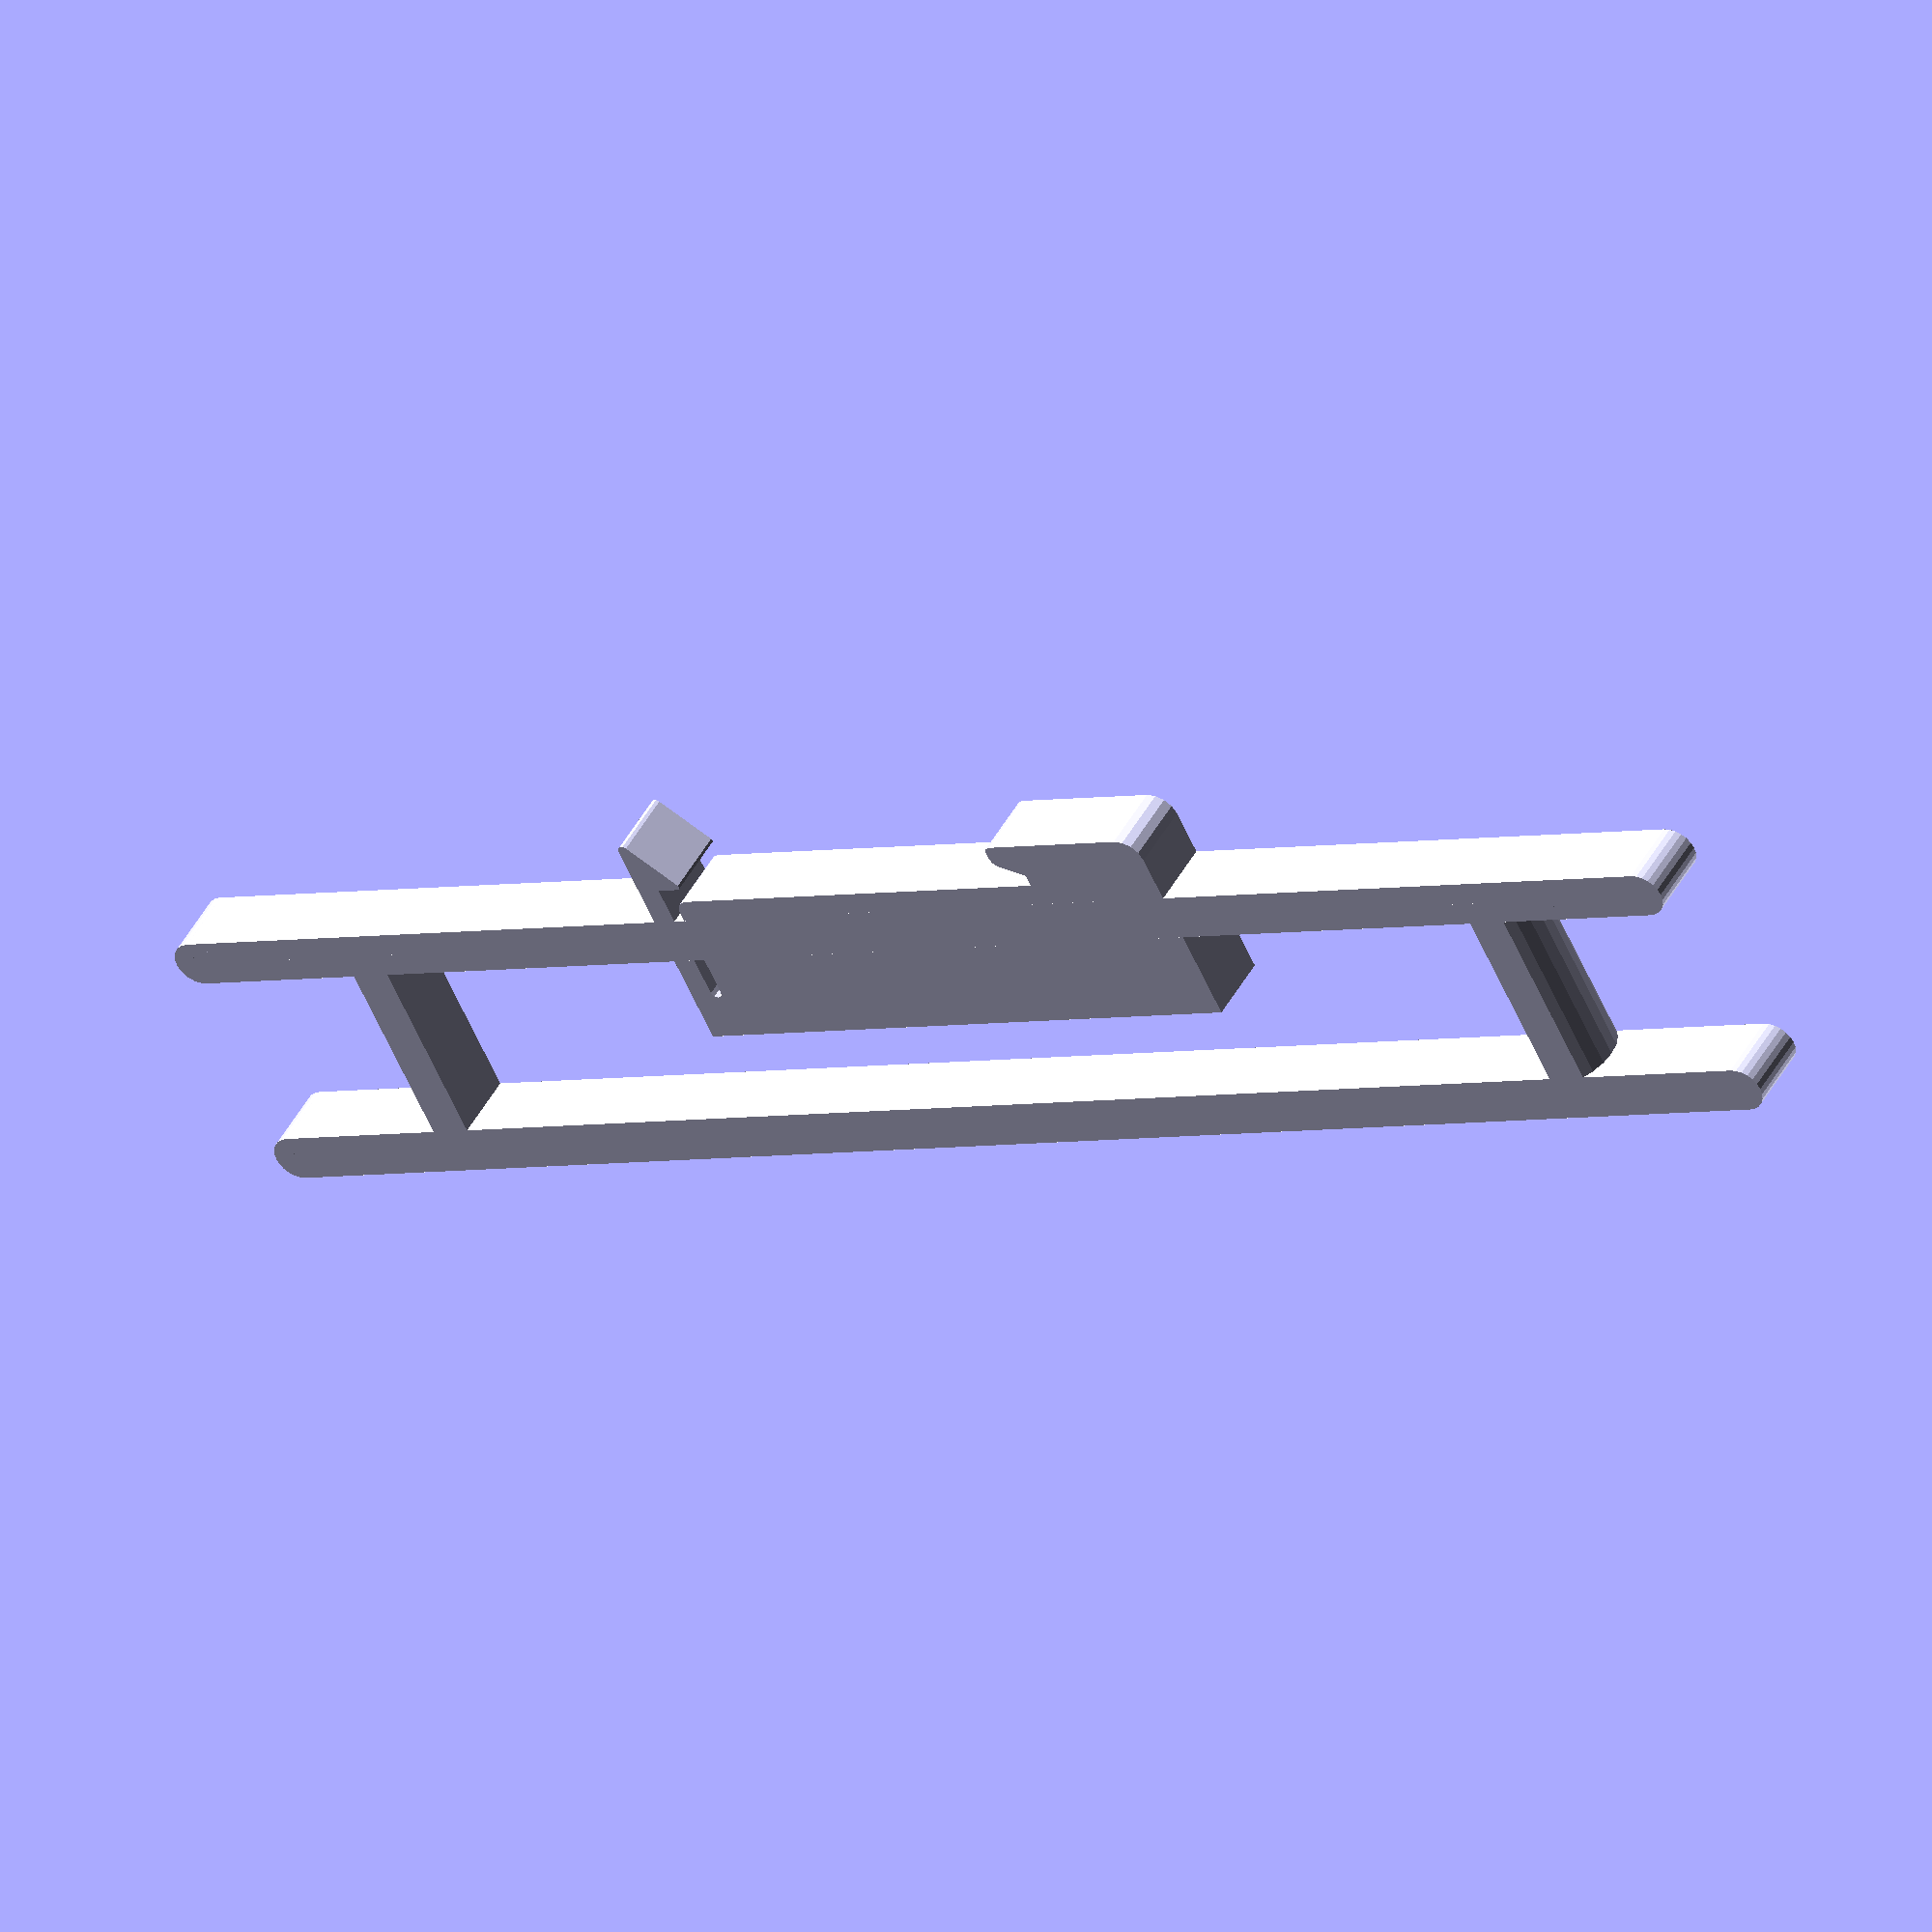
<openscad>
// This work is licensed under a Creative Commons Attribution-ShareAlike 3.0 Unported License.
// https://creativecommons.org/licenses/by-sa/3.0/

// total height of the spool
height = 148;
// how deep to inset the rails on which to wind your cord
depth = 16;
// minimum thickness of spars
thickness = 4;
// thickness of DIN rail clamp; overall thickness
clampThickness = 6;
// how deep the bolt should go into the solid part, past the spring clip
boltHoleDepth = 10;
// diameter where the bolt passes through the spring clip
looseBoltDiameter = 3.2;
// diameter where the bolt should screw into the DIN holder body
tightBoltDiameter = 2.9;

// DIN rail clamp
// adapted from Thingiverse 101024 by Robert Hunt
// made with 1mm wider opening: my rail is bigger or my printer prints too small
// Dimensions: 19.74 x 51 x clampThickness
module din_clip() {
	$fn = 12;
	difference() {
		linear_extrude(height=clampThickness, convexity=5) {
			// imported Robert's DXF to Inkscape, adjusted, then exported via https://github.com/martymcguire/inkscape-openscad-poly
			polygon(points=
				[[-9.731, 25.355], [5.910, 25.355], [6.675, 25.203], [7.324, 24.770], [7.758, 24.121], [7.910, 23.355], [7.910, 10.855],
				[7.764, 10.502], [7.410, 10.355], [6.854, 10.355], [6.320, 10.510], [5.951, 10.925], [4.910, 13.105], [3.910, 13.106],
				[3.910, -21.394], [3.832, -21.783], [3.617, -22.101], [3.299, -22.315], [2.910, -22.394], [-5.372, -22.394], [-5.736, -22.550],
				[-5.852, -22.894], [-5.729, -23.238], [-5.372, -23.394], [5.160, -23.394], [5.160, -21.464], [5.302, -21.239], [5.566, -21.269],
				[9.561, -24.465], [9.730, -24.717], [9.721, -25.021], [9.538, -25.263], [9.249, -25.355], [-9.731, -25.355]]
				, paths=
				[[0, 1, 2, 3, 4, 5, 6, 7, 8, 9, 10, 11, 12, 13, 14, 15, 16, 17, 18, 19, 20, 21, 22, 23, 24, 25, 26, 27, 28, 29, 30, 31, 32, 33, 0]]
			);
		}
		translate([0, -22.5, clampThickness / 2]) {
			rotate([90, 90, 0]) {
				cylinder(h= boltHoleDepth, r = looseBoltDiameter / 2);
			}
		}
		translate([0, -22.5, clampThickness / 2]) {
			rotate([-90, 90, 0]) {
				cylinder(h= boltHoleDepth, r = tightBoltDiameter / 2);
			}
		}
	}
}
// End of DIN clip by Robert Hunt

module lozenge(l, w, h) {
        union() {
                translate([w / -2, 0, 0])
                        cube([w, l - w, h]);
                translate([0, 0, 0])
                        cylinder(d=w,h=h);
                translate([0, l - w, 0])
                        cylinder(d=w,h=h);
        }
}

module flattened_cylinder(l, h, d) {
	intersection() {
		translate([0, 0, d - h]) rotate([0, 90, 0]) cylinder(d=d, h=l);
		translate([0, 0, 0]) cube([l, d, h]);
	}
}

module holder() {
	$fn = 24;
	union() {
		translate([-9.8 + thickness / 2, pocketDepth - 49.35 + 25.5, 0]) mirror([1, 0, 0]) din_clip();
		translate([0, height / -2 + thickness / 2, 0]) lozenge(height, thickness, clampThickness);
		translate([0, height / -2 + depth + thickness, 0]) mirror([0, 1, 0]) flattened_cylinder(depth + thickness, clampThickness, clampThickness * 1.5);
		translate([0, height / 2 - depth - thickness, 0]) flattened_cylinder(depth + thickness, clampThickness, clampThickness * 1.5);
		translate([depth + thickness, height / -2 + thickness / 2, 0]) lozenge(height, thickness, clampThickness);
	}
}

holder();

</openscad>
<views>
elev=315.5 azim=63.6 roll=26.4 proj=o view=solid
</views>
